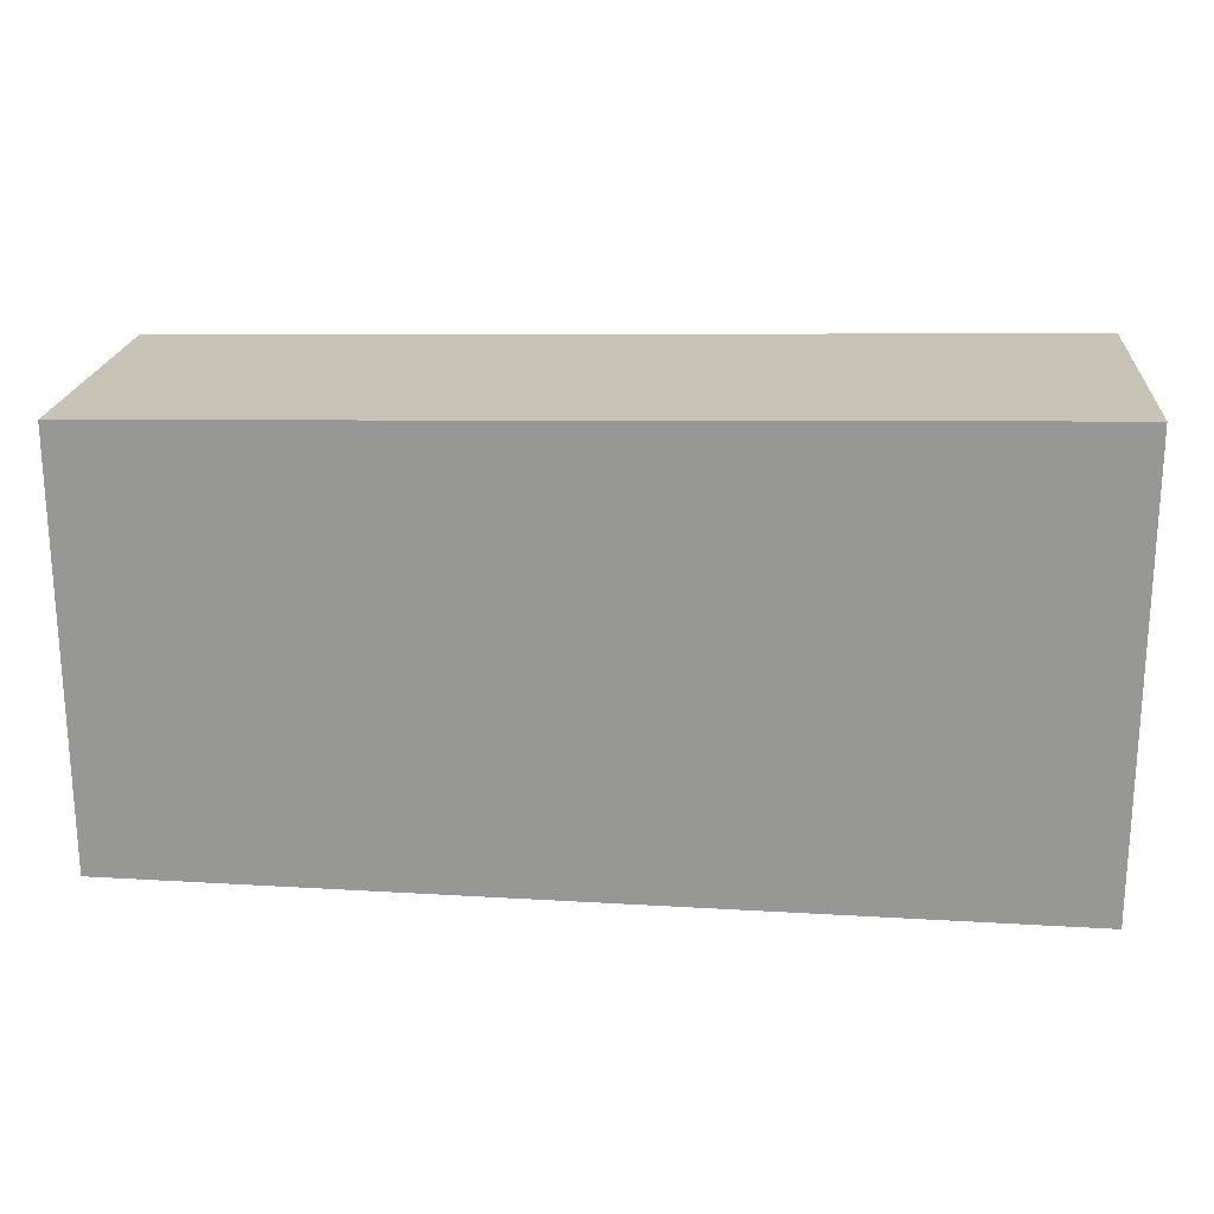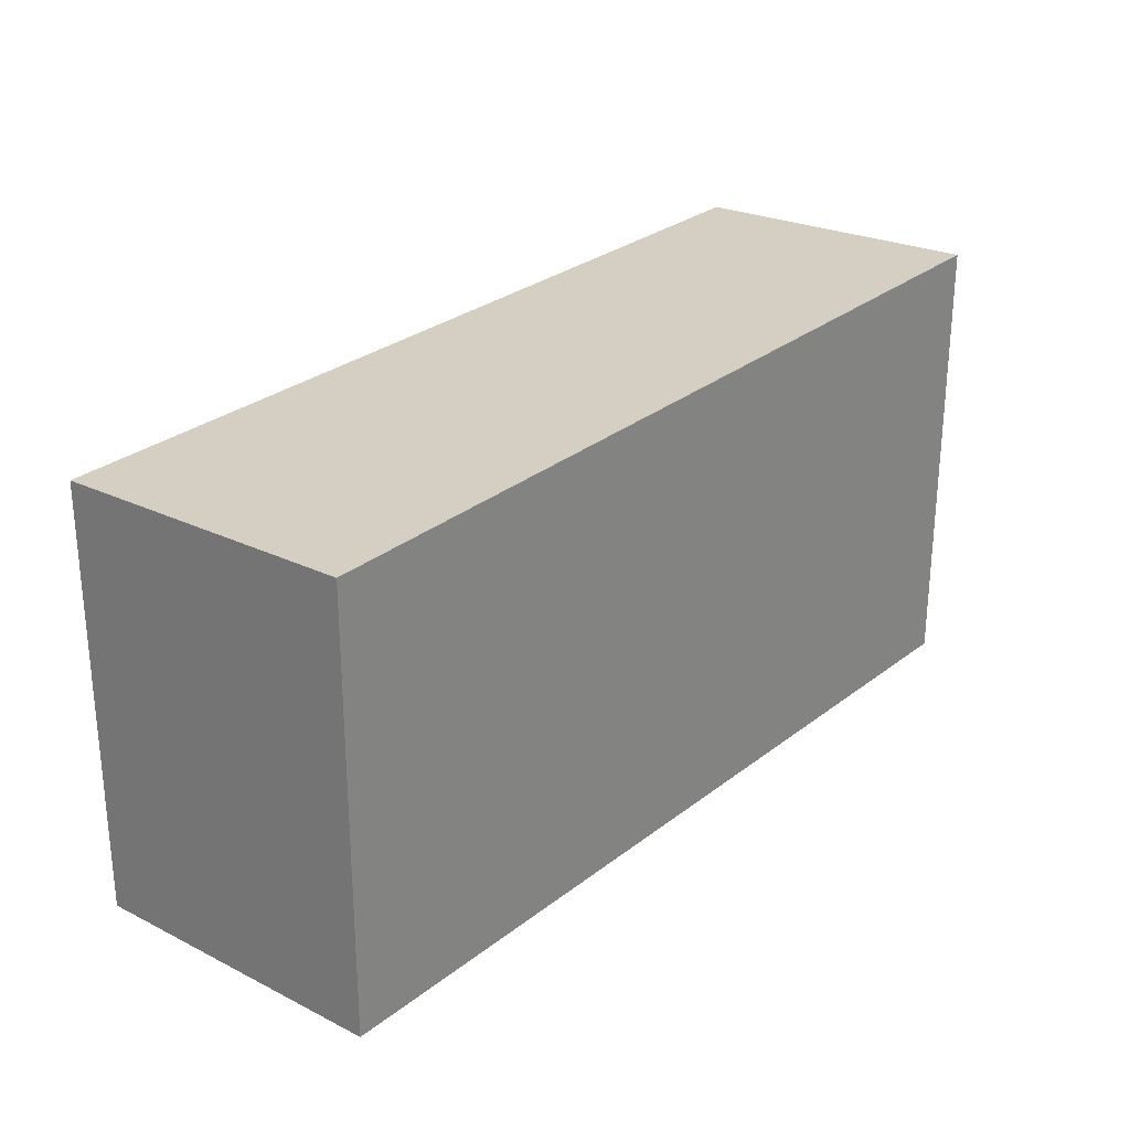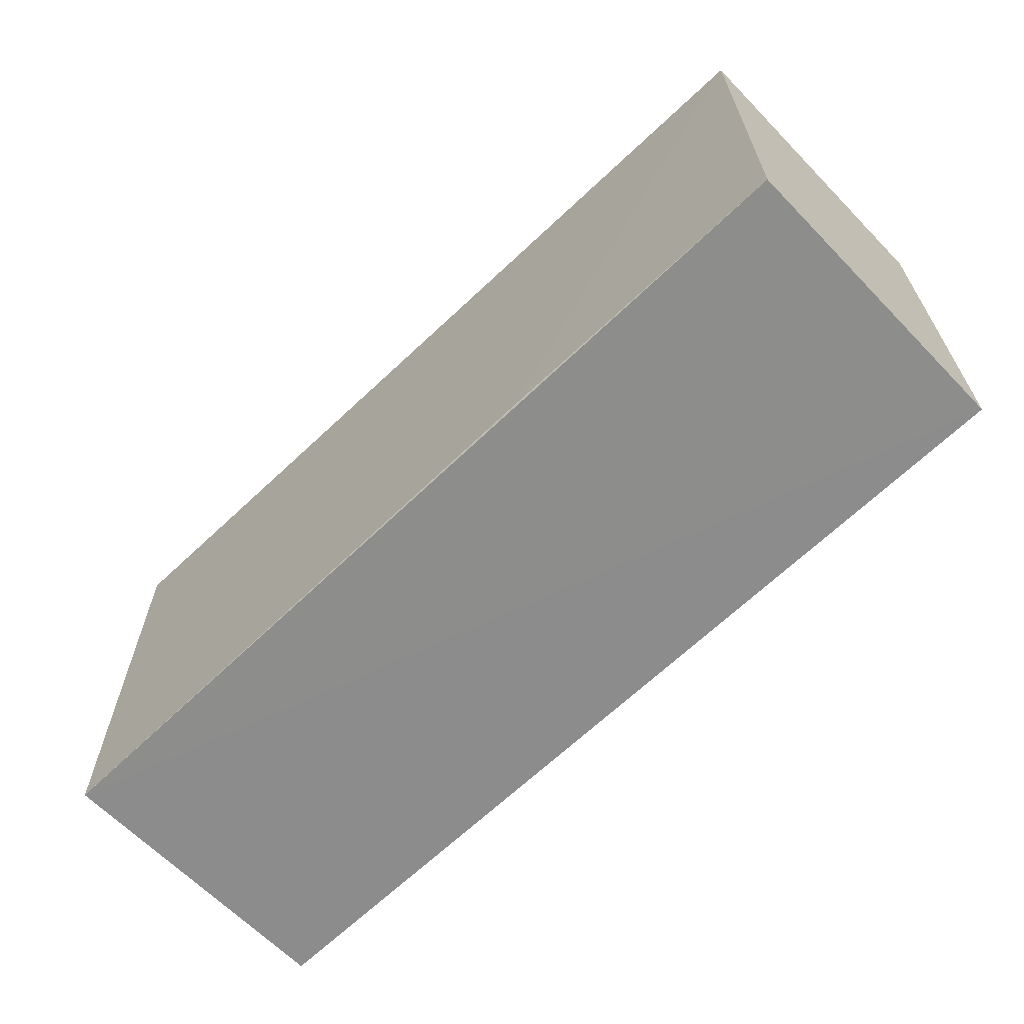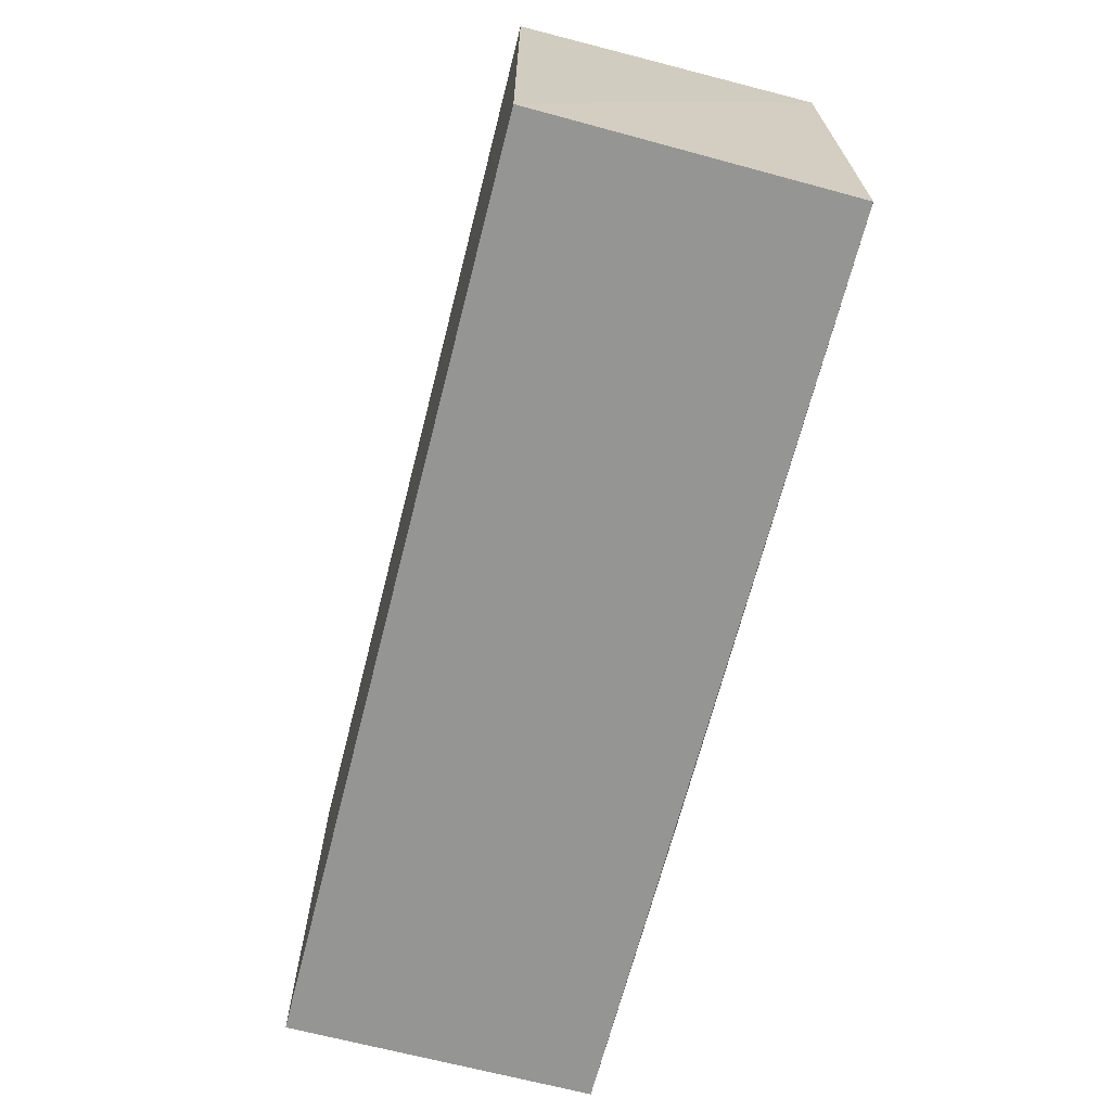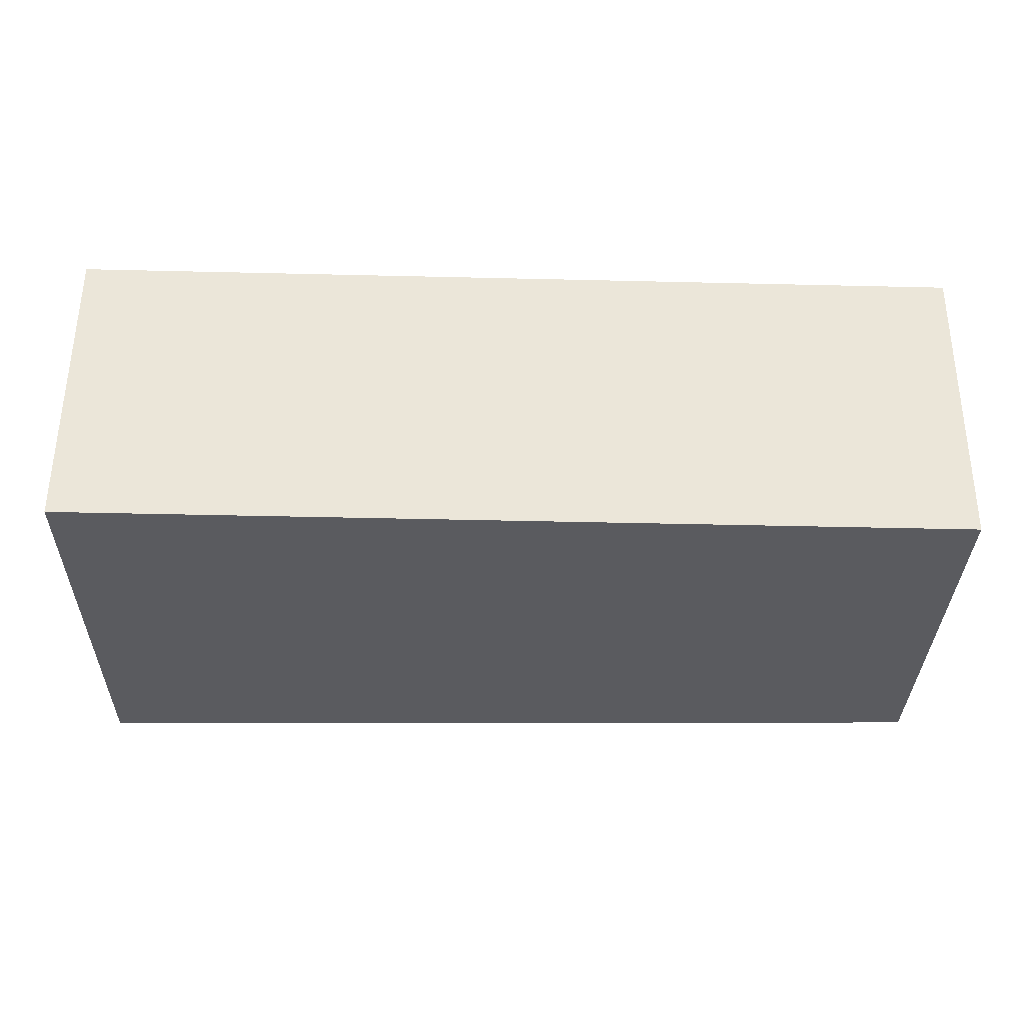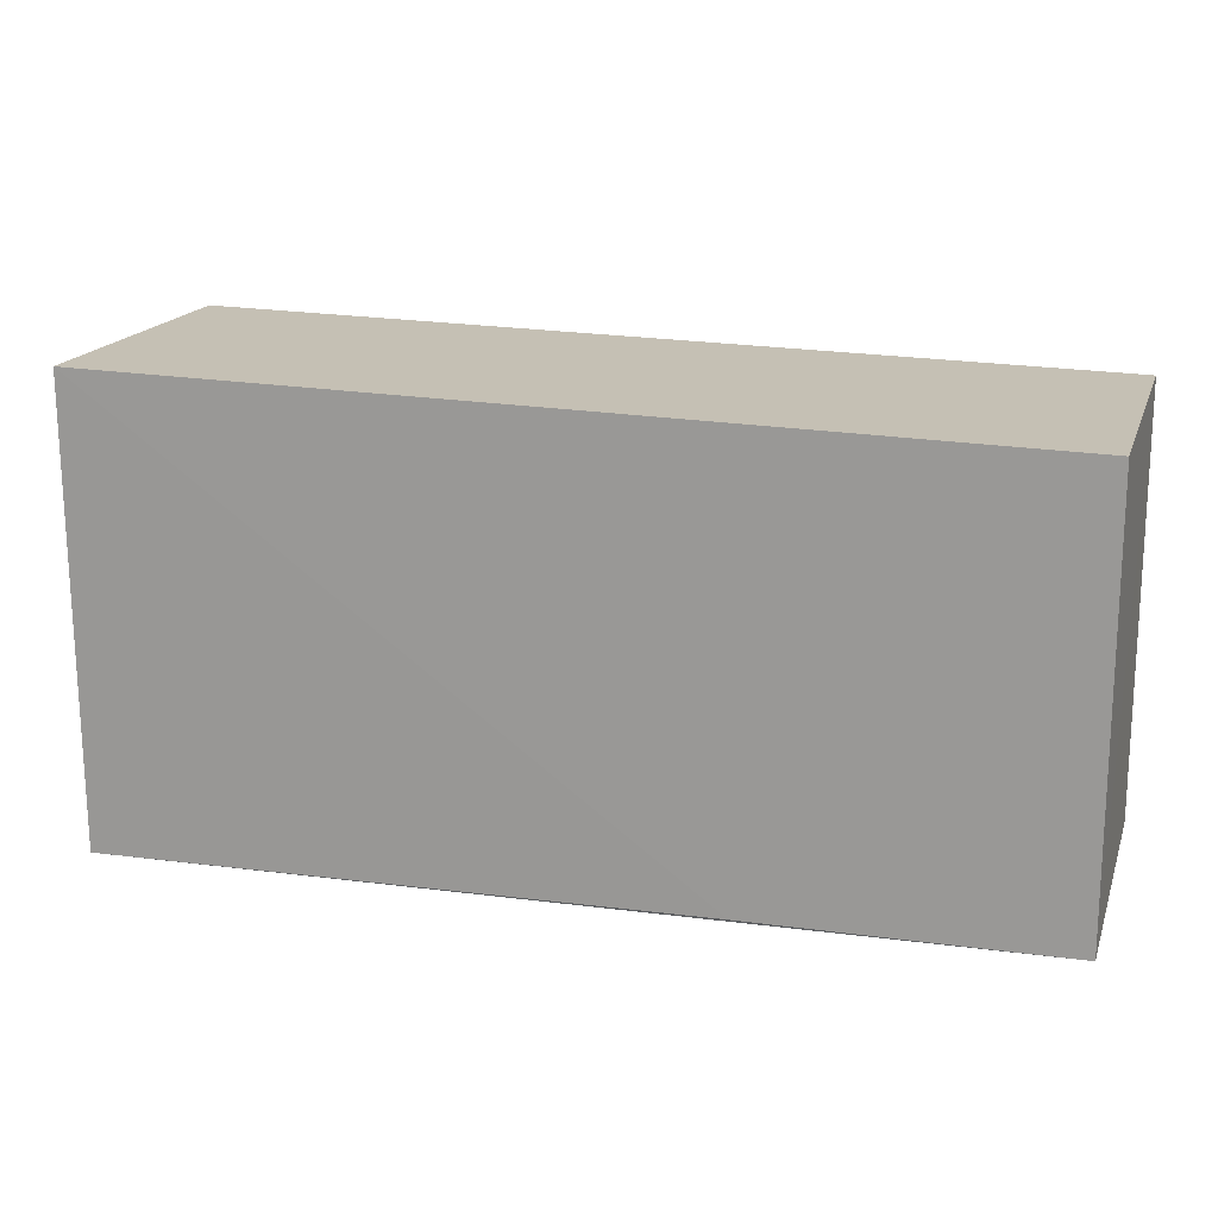
<metadata>
{"format":"obj","ext":"obj","renderer":"f3d","projection":"perspective","resolution":1024,"background":"white","views":[{"elev":21.1,"azim":-175.4,"up":"+Y"},{"elev":26.0,"azim":128.9,"up":"+Y"},{"elev":-64.2,"azim":44.0,"up":"+Y"},{"elev":-68.1,"azim":-104.3,"up":"+Y"},{"elev":-32.9,"azim":-1.1,"up":"+Z"},{"elev":16.8,"azim":16.5,"up":"+Y"}]}
</metadata>
<code>
v 0.001215 0.007172 0.1249
v 0.00122 -0.00905 0.125
v 0.001226 0.007393 0.1132
v -0.03407 0.008163 0.1132
v -0.03408 0.007944 0.125
v -0.03411 -0.009426 0.1132
v -0.0106 -0.009146 0.125
v 0.001219 -0.008918 0.1132
v -0.03398 -0.00959 0.1249
f 1 2 3
f 5 1 3
f 5 3 4
f 6 5 4
f 7 2 1
f 7 1 5
f 8 3 2
f 8 6 4
f 8 4 3
f 9 2 7
f 9 8 2
f 9 6 8
f 9 7 5
f 9 5 6

</code>
